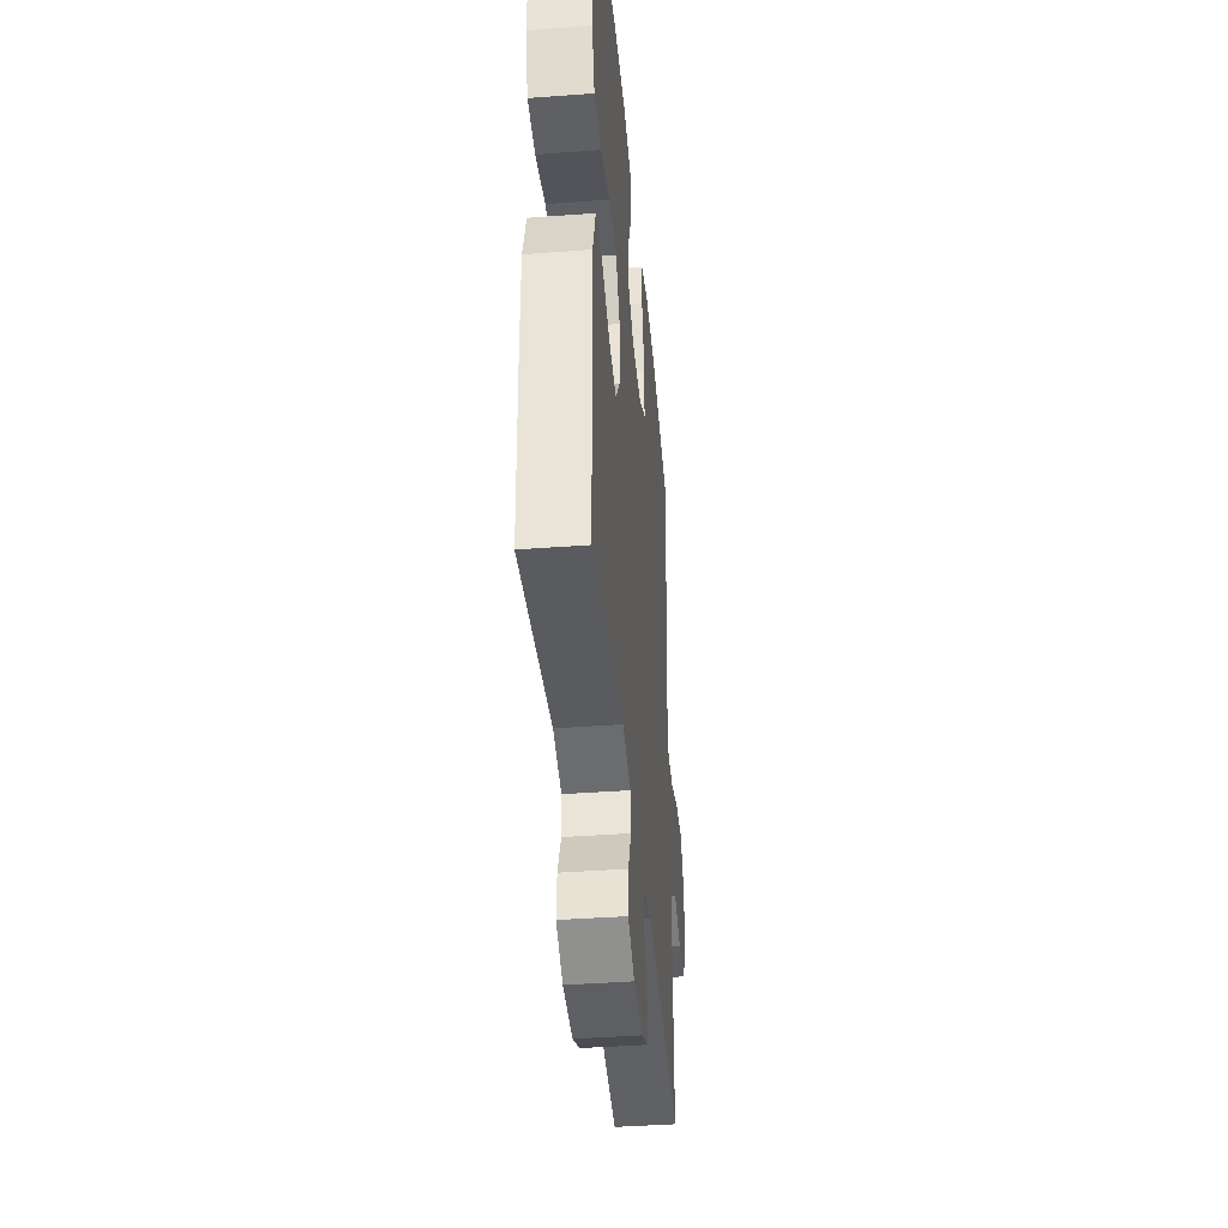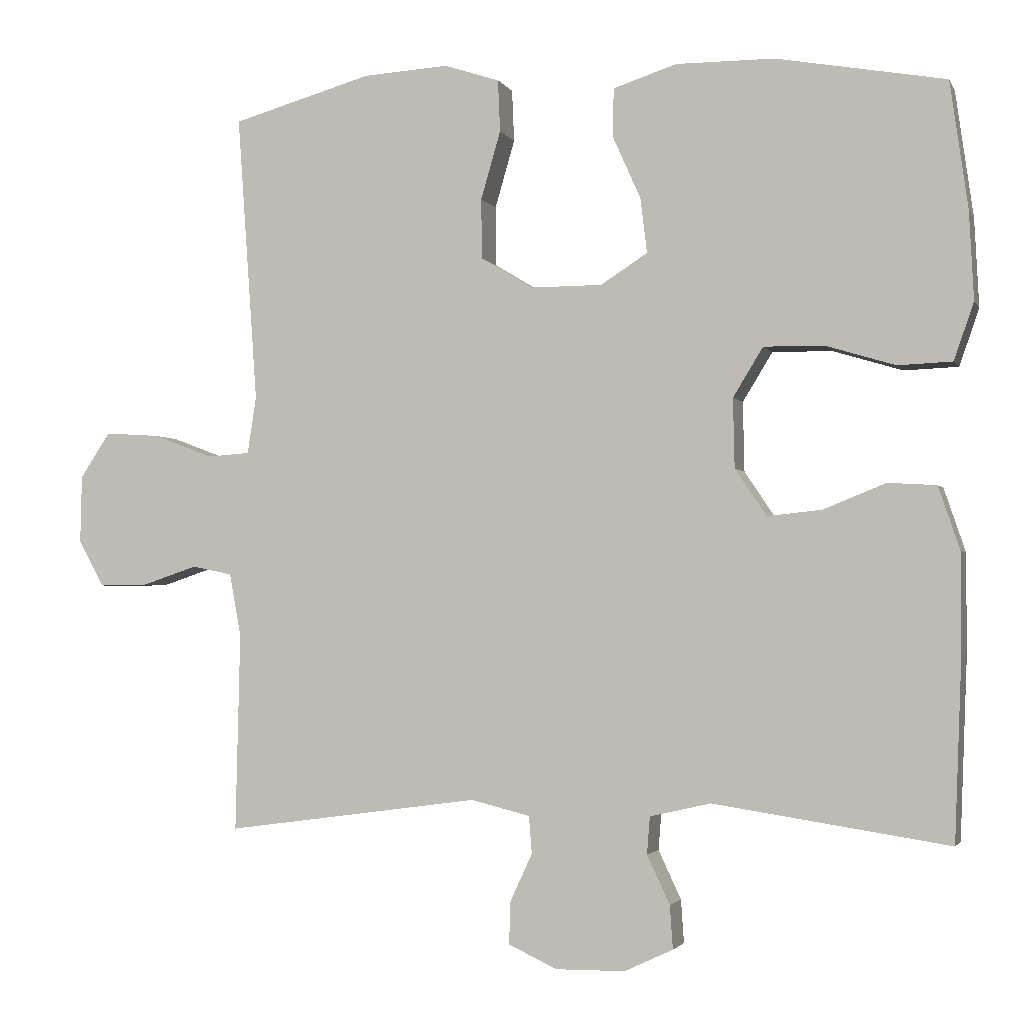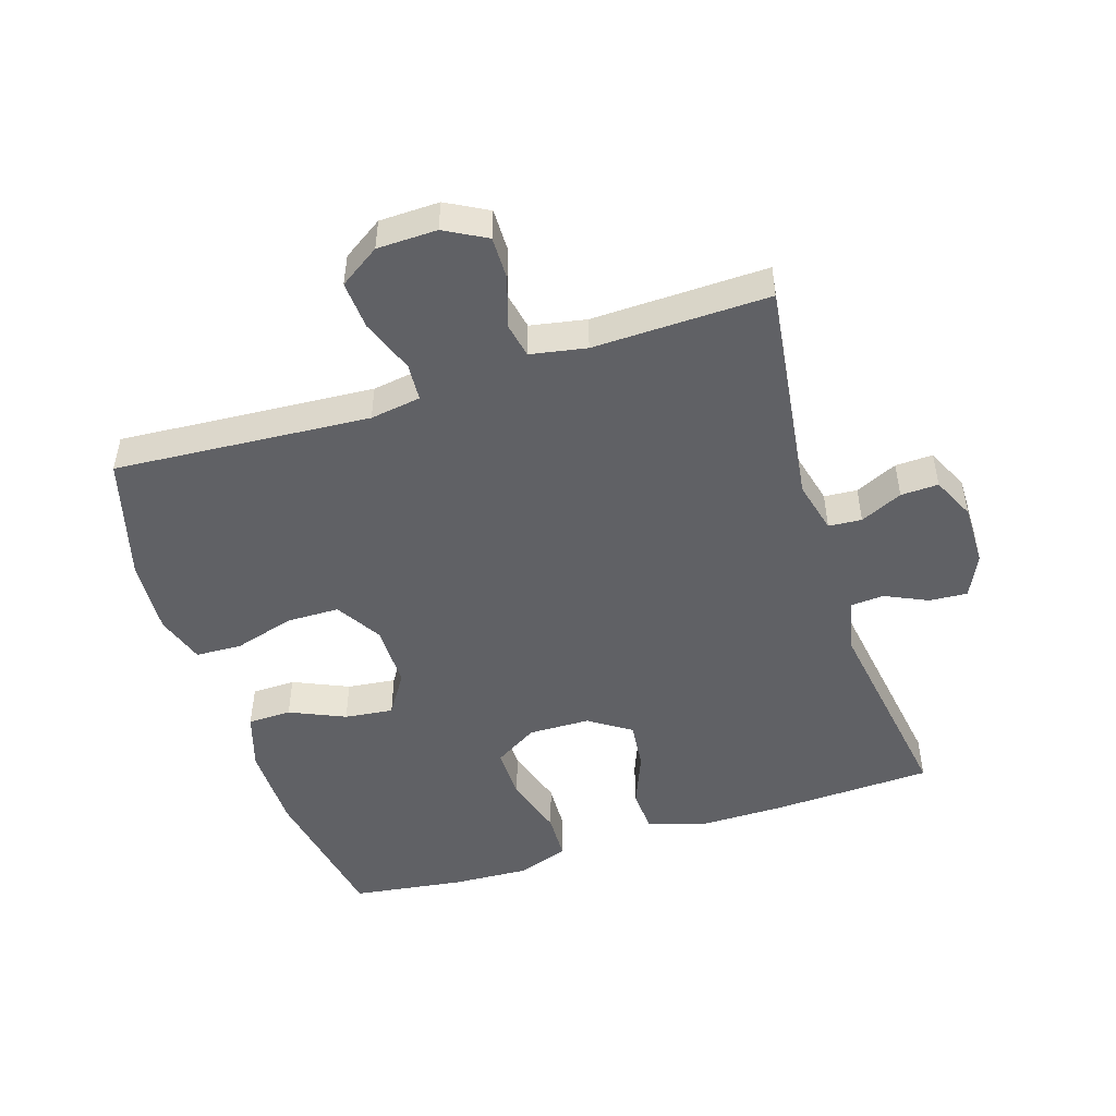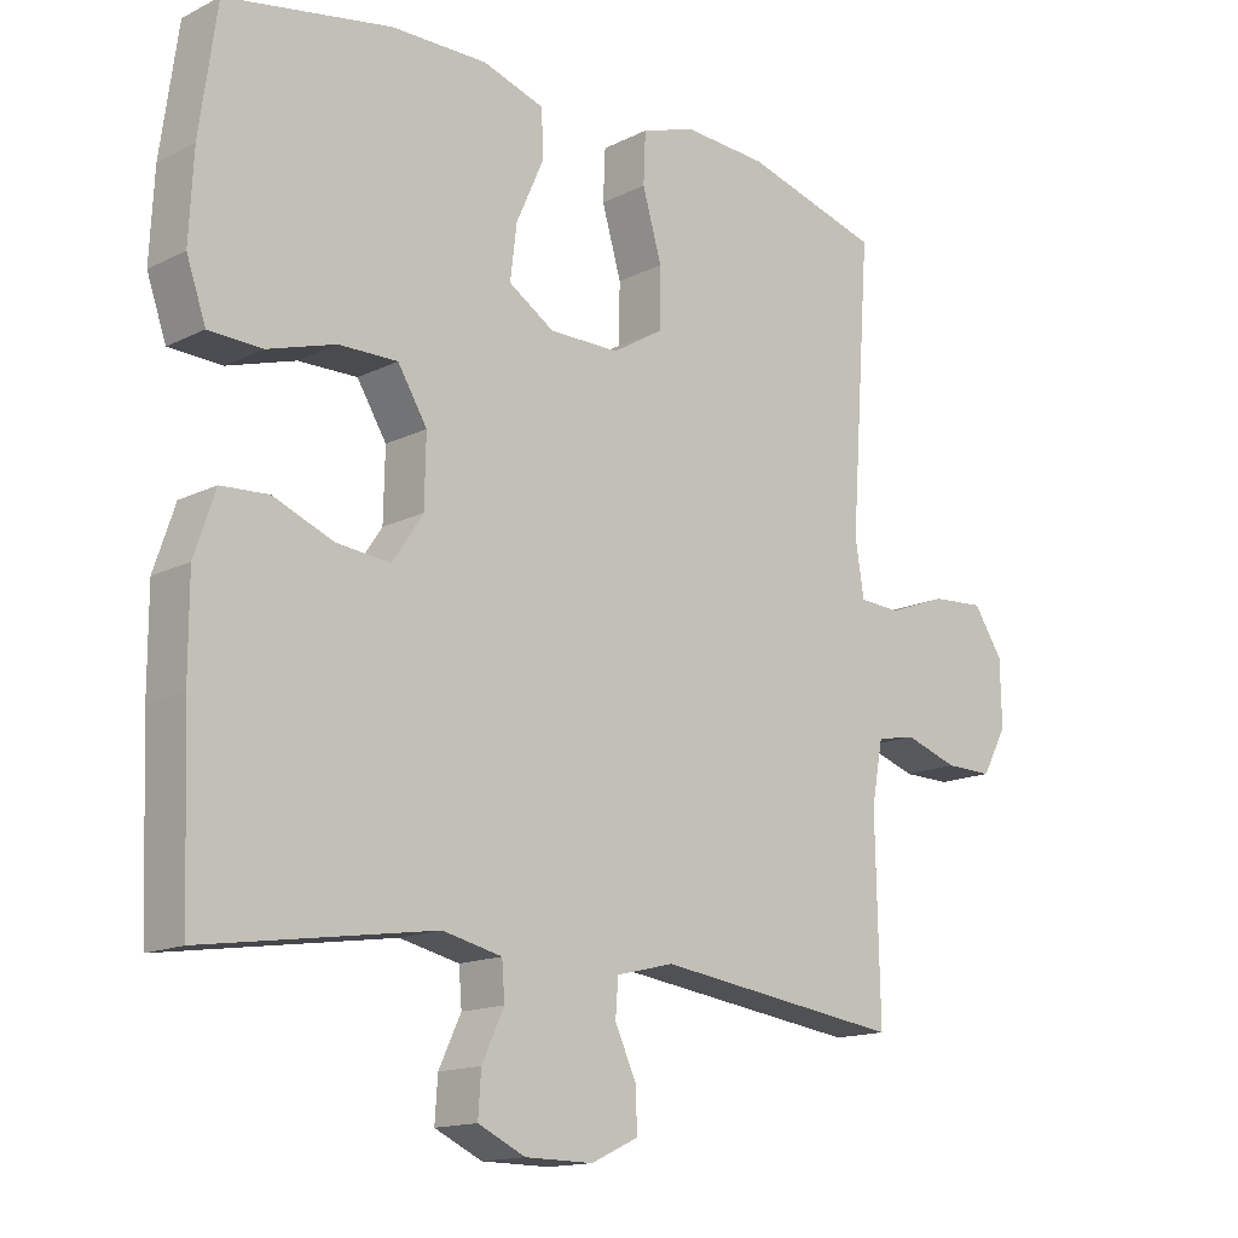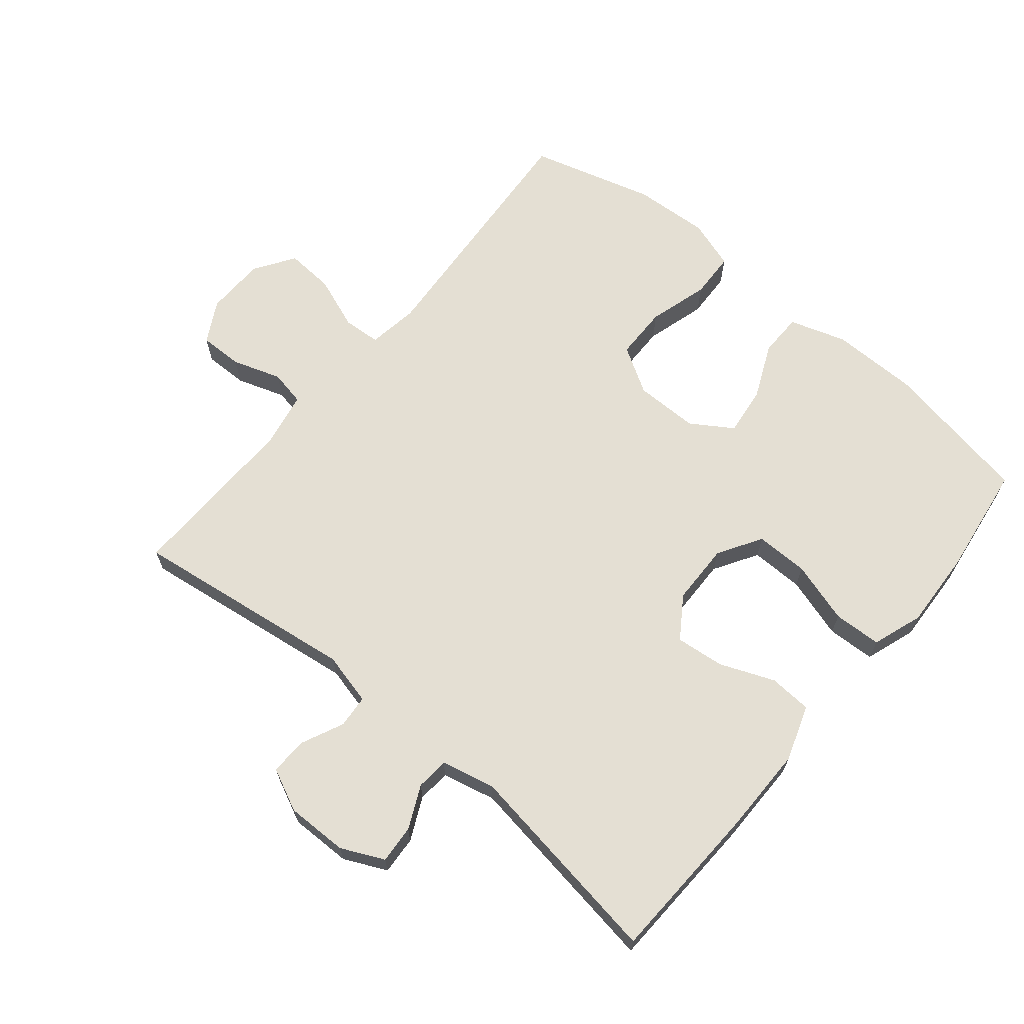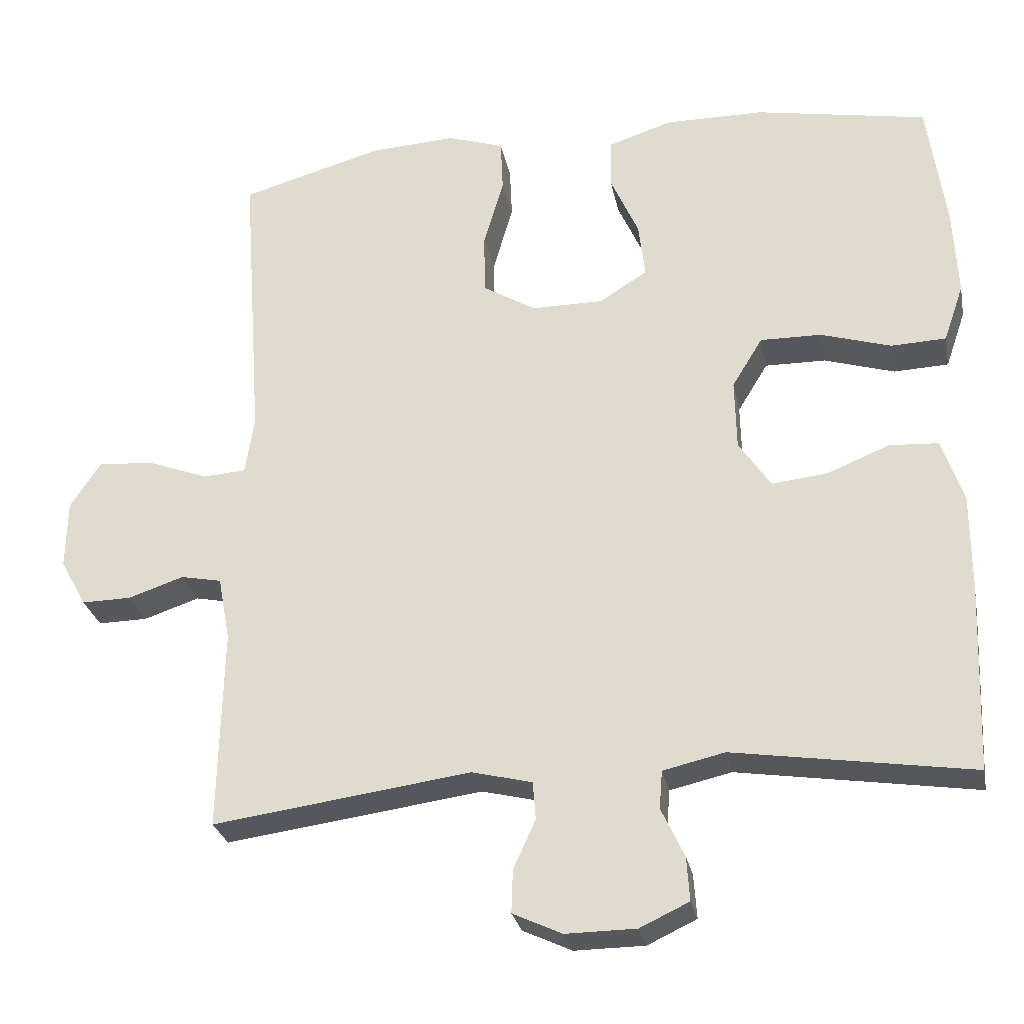
<metadata>
{"format":"obj","ext":"obj","renderer":"f3d","projection":"perspective","resolution":1024,"background":"white","views":[{"elev":-40.8,"azim":-84.8,"up":"+Z"},{"elev":-2.5,"azim":-163.9,"up":"+Z"},{"elev":-48.9,"azim":107.8,"up":"+Y"},{"elev":-14.8,"azim":-43.2,"up":"+Z"},{"elev":66.5,"azim":-140.3,"up":"+Y"},{"elev":-27.6,"azim":-168.9,"up":"+Z"}]}
</metadata>
<code>
v 0.5 0.07 0.5
v 0.472 0.07 0.106
v 0.484 0.07 0.028
v 0.542 0.07 0.024
v 0.624 0.07 0.055
v 0.699 0.07 0.06
v 0.74 0.07 -0.002
v 0.742 0.07 -0.094
v 0.707 0.07 -0.158
v 0.64 0.07 -0.157
v 0.565 0.07 -0.132
v 0.51 0.07 -0.143
v 0.494 0.07 -0.229
v 0.5 0.07 -0.5
v 0.153 0.07 -0.453
v 0.072 0.07 -0.473
v 0.068 0.07 -0.524
v 0.098 0.07 -0.589
v 0.1 0.07 -0.647
v 0.034 0.07 -0.678
v -0.061 0.07 -0.677
v -0.127 0.07 -0.646
v -0.123 0.07 -0.587
v -0.092 0.07 -0.521
v -0.096 0.07 -0.47
v -0.179 0.07 -0.451
v -0.5 0.07 -0.5
v -0.51 0.07 -0.251
v -0.51 0.07 -0.118
v -0.481 0.07 -0.032
v -0.415 0.07 -0.028
v -0.331 0.07 -0.062
v -0.256 0.07 -0.07
v -0.213 0.07 -0.006
v -0.211 0.07 0.089
v -0.252 0.07 0.156
v -0.334 0.07 0.155
v -0.429 0.07 0.126
v -0.503 0.07 0.129
v -0.53 0.07 0.207
v -0.524 0.07 0.327
v -0.5 0.07 0.5
v -0.269 0.07 0.542
v -0.135 0.07 0.543
v -0.048 0.07 0.515
v -0.047 0.07 0.448
v -0.085 0.07 0.363
v -0.094 0.07 0.288
v -0.03 0.07 0.247
v 0.068 0.07 0.247
v 0.139 0.07 0.29
v 0.14 0.07 0.372
v 0.113 0.07 0.465
v 0.116 0.07 0.536
v 0.192 0.07 0.561
v 0.309 0.07 0.554
v 0.5 0 0.5
v 0.472 0 0.106
v 0.484 0 0.028
v 0.542 0 0.024
v 0.624 0 0.055
v 0.699 0 0.06
v 0.74 0 -0.002
v 0.742 0 -0.094
v 0.707 0 -0.158
v 0.64 0 -0.157
v 0.565 0 -0.132
v 0.51 0 -0.143
v 0.494 0 -0.229
v 0.5 0 -0.5
v 0.153 0 -0.453
v 0.072 0 -0.473
v 0.068 0 -0.524
v 0.098 0 -0.589
v 0.1 0 -0.647
v 0.034 0 -0.678
v -0.061 0 -0.677
v -0.127 0 -0.646
v -0.123 0 -0.587
v -0.092 0 -0.521
v -0.096 0 -0.47
v -0.179 0 -0.451
v -0.5 0 -0.5
v -0.51 0 -0.251
v -0.51 0 -0.118
v -0.481 0 -0.032
v -0.415 0 -0.028
v -0.331 0 -0.062
v -0.256 0 -0.07
v -0.213 0 -0.006
v -0.211 0 0.089
v -0.252 0 0.156
v -0.334 0 0.155
v -0.429 0 0.126
v -0.503 0 0.129
v -0.53 0 0.207
v -0.524 0 0.327
v -0.5 0 0.5
v -0.269 0 0.542
v -0.135 0 0.543
v -0.048 0 0.515
v -0.047 0 0.448
v -0.085 0 0.363
v -0.094 0 0.288
v -0.03 0 0.247
v 0.068 0 0.247
v 0.139 0 0.29
v 0.14 0 0.372
v 0.113 0 0.465
v 0.116 0 0.536
v 0.192 0 0.561
v 0.309 0 0.554
f 55 56 1 2
f 52 53 54 55
f 51 52 55 2
f 50 51 2 3
f 49 50 3
f 44 45 46 47
f 44 47 48
f 43 44 48
f 42 43 48
f 41 42 48 49
f 37 38 39 40
f 36 37 40 41
f 29 30 31 32
f 29 32 33
f 26 27 28 29
f 25 26 29 33
f 21 22 23 24
f 21 24 25
f 20 21 25
f 17 18 19 20
f 16 17 20 25
f 15 16 25 33
f 13 14 15 33
f 8 9 10 11
f 8 11 12
f 7 8 12
f 4 5 6 7
f 3 4 7 12
f 36 41 49 3
f 12 13 33 34
f 12 34 35
f 3 12 35 36
f 58 57 112 111
f 111 110 109 108
f 58 111 108 107
f 59 58 107 106
f 59 106 105
f 103 102 101 100
f 104 103 100
f 104 100 99
f 104 99 98
f 105 104 98 97
f 96 95 94 93
f 97 96 93 92
f 88 87 86 85
f 89 88 85
f 85 84 83 82
f 89 85 82 81
f 80 79 78 77
f 81 80 77
f 81 77 76
f 76 75 74 73
f 81 76 73 72
f 89 81 72 71
f 89 71 70 69
f 67 66 65 64
f 68 67 64
f 68 64 63
f 63 62 61 60
f 68 63 60 59
f 59 105 97 92
f 90 89 69 68
f 91 90 68
f 92 91 68 59
f 1 57 58 2
f 2 58 59 3
f 3 59 60 4
f 4 60 61 5
f 5 61 62 6
f 6 62 63 7
f 7 63 64 8
f 8 64 65 9
f 9 65 66 10
f 10 66 67 11
f 11 67 68 12
f 12 68 69 13
f 13 69 70 14
f 14 70 71 15
f 15 71 72 16
f 16 72 73 17
f 17 73 74 18
f 18 74 75 19
f 19 75 76 20
f 20 76 77 21
f 21 77 78 22
f 22 78 79 23
f 23 79 80 24
f 24 80 81 25
f 25 81 82 26
f 26 82 83 27
f 27 83 84 28
f 28 84 85 29
f 29 85 86 30
f 30 86 87 31
f 31 87 88 32
f 32 88 89 33
f 33 89 90 34
f 34 90 91 35
f 35 91 92 36
f 36 92 93 37
f 37 93 94 38
f 38 94 95 39
f 39 95 96 40
f 40 96 97 41
f 41 97 98 42
f 42 98 99 43
f 43 99 100 44
f 44 100 101 45
f 45 101 102 46
f 46 102 103 47
f 47 103 104 48
f 48 104 105 49
f 49 105 106 50
f 50 106 107 51
f 51 107 108 52
f 52 108 109 53
f 53 109 110 54
f 54 110 111 55
f 55 111 112 56
f 56 112 57 1

</code>
